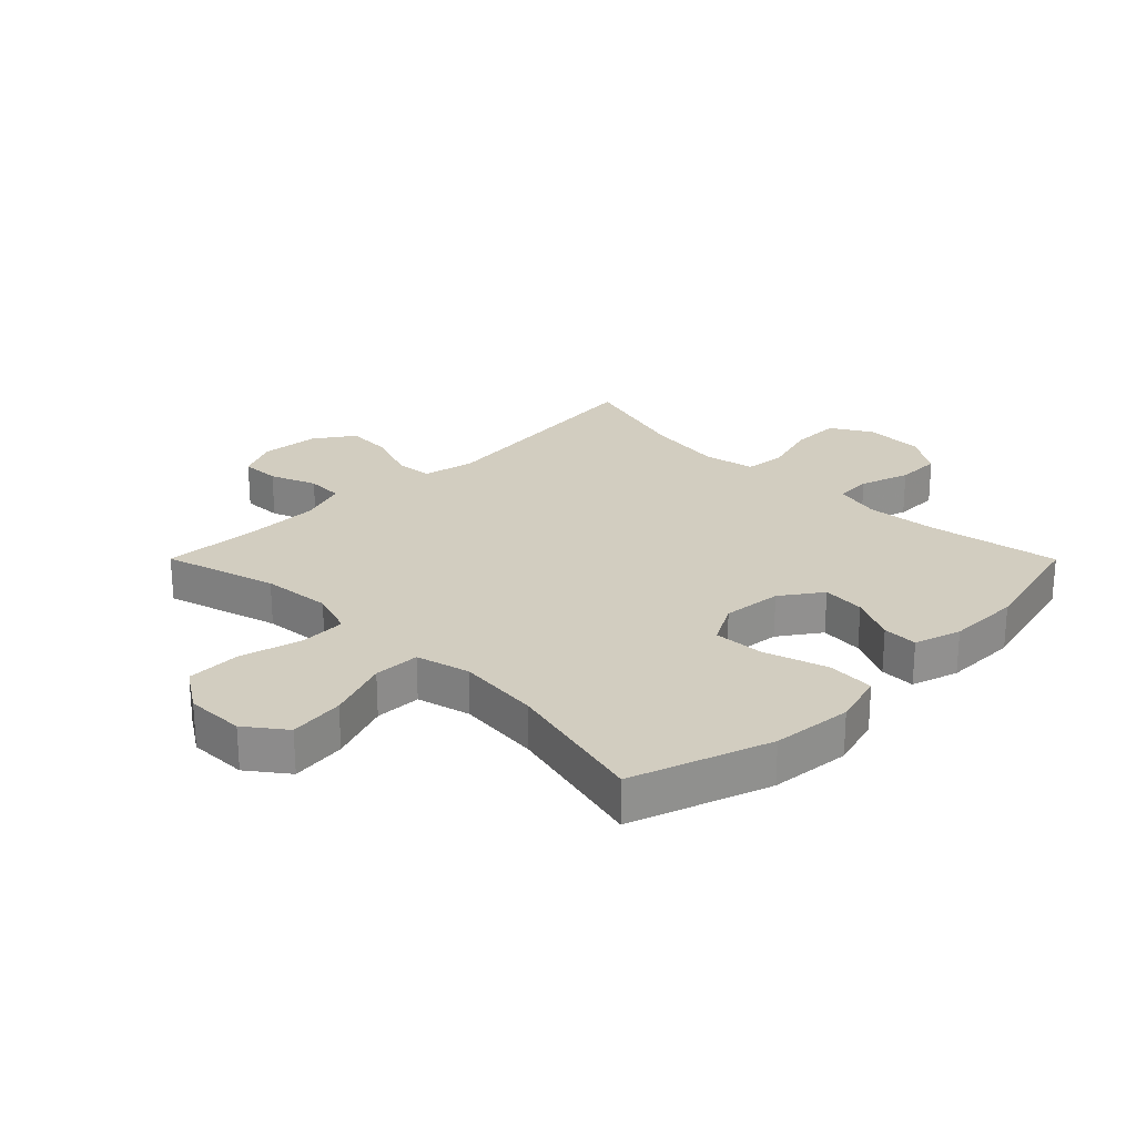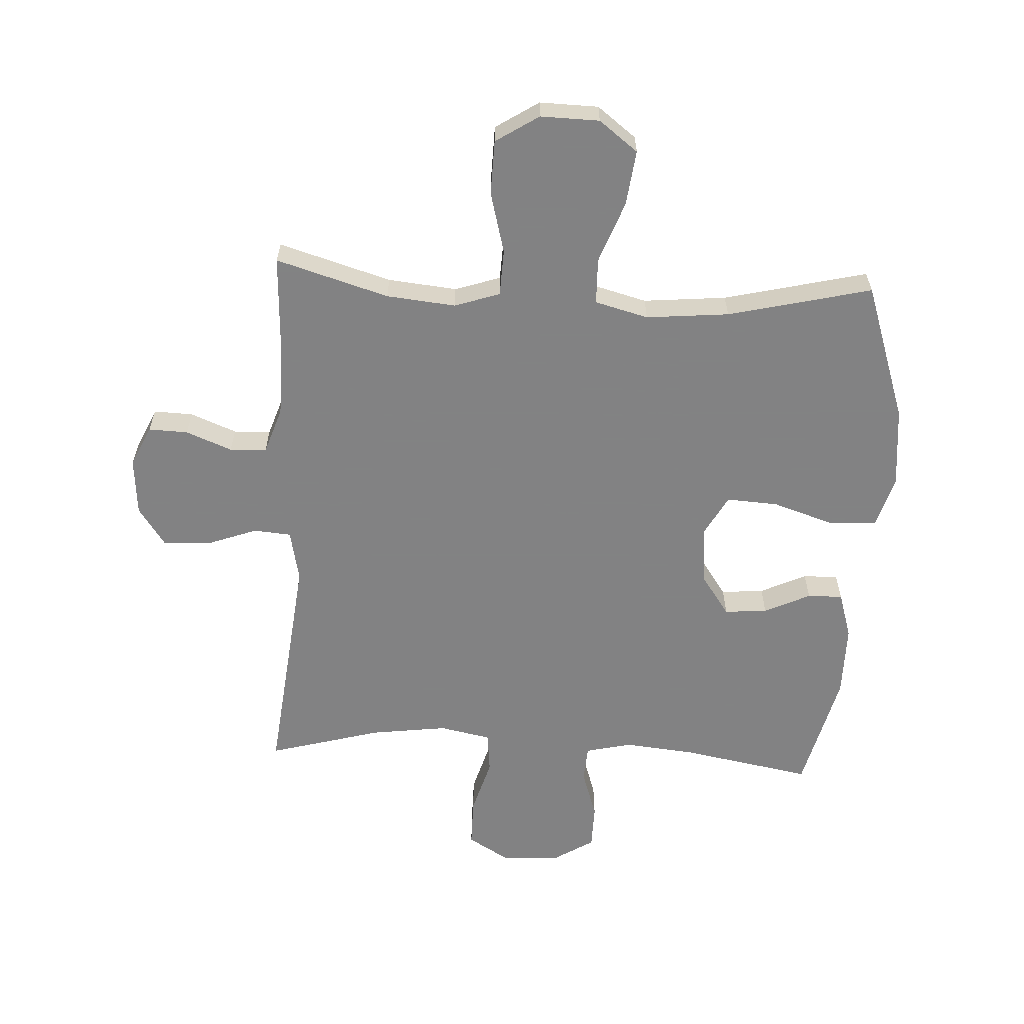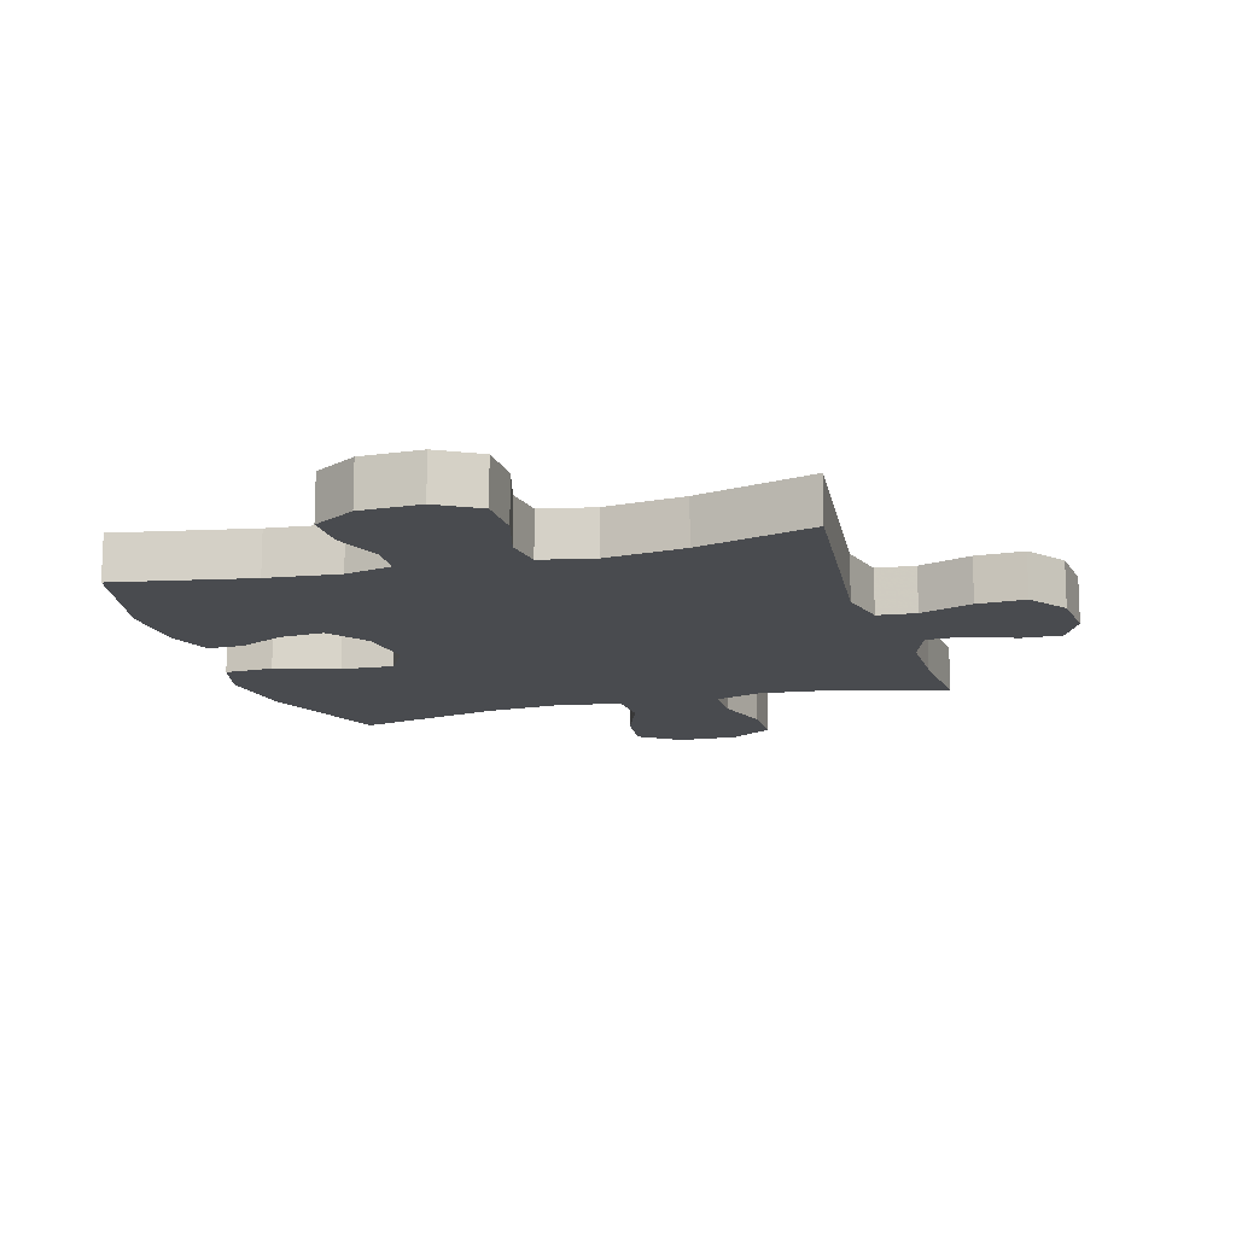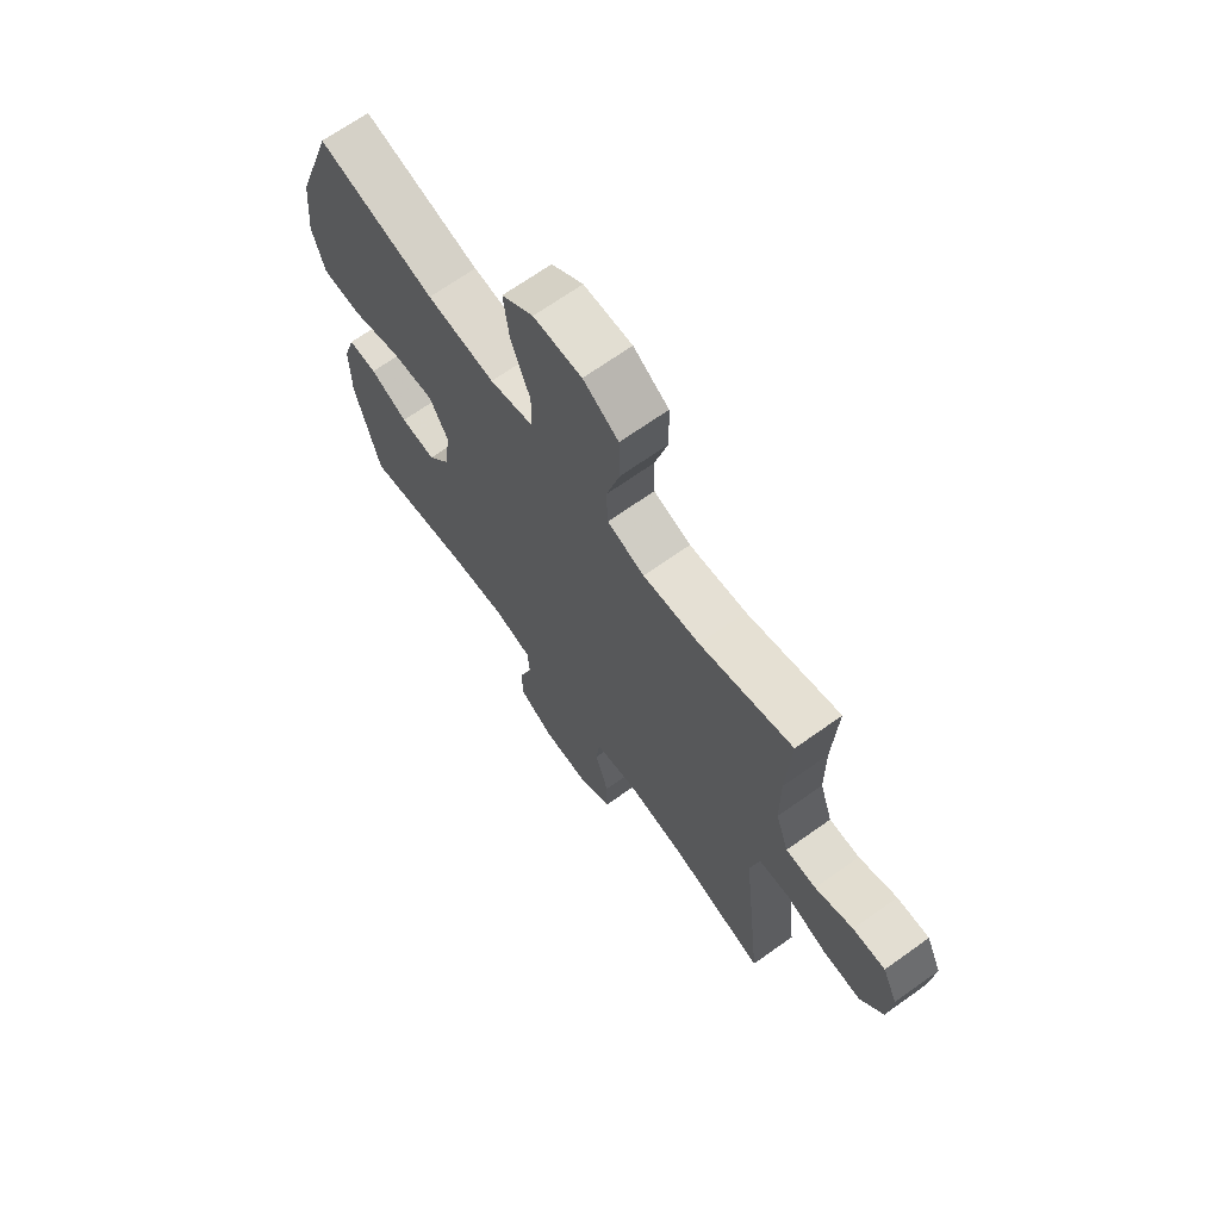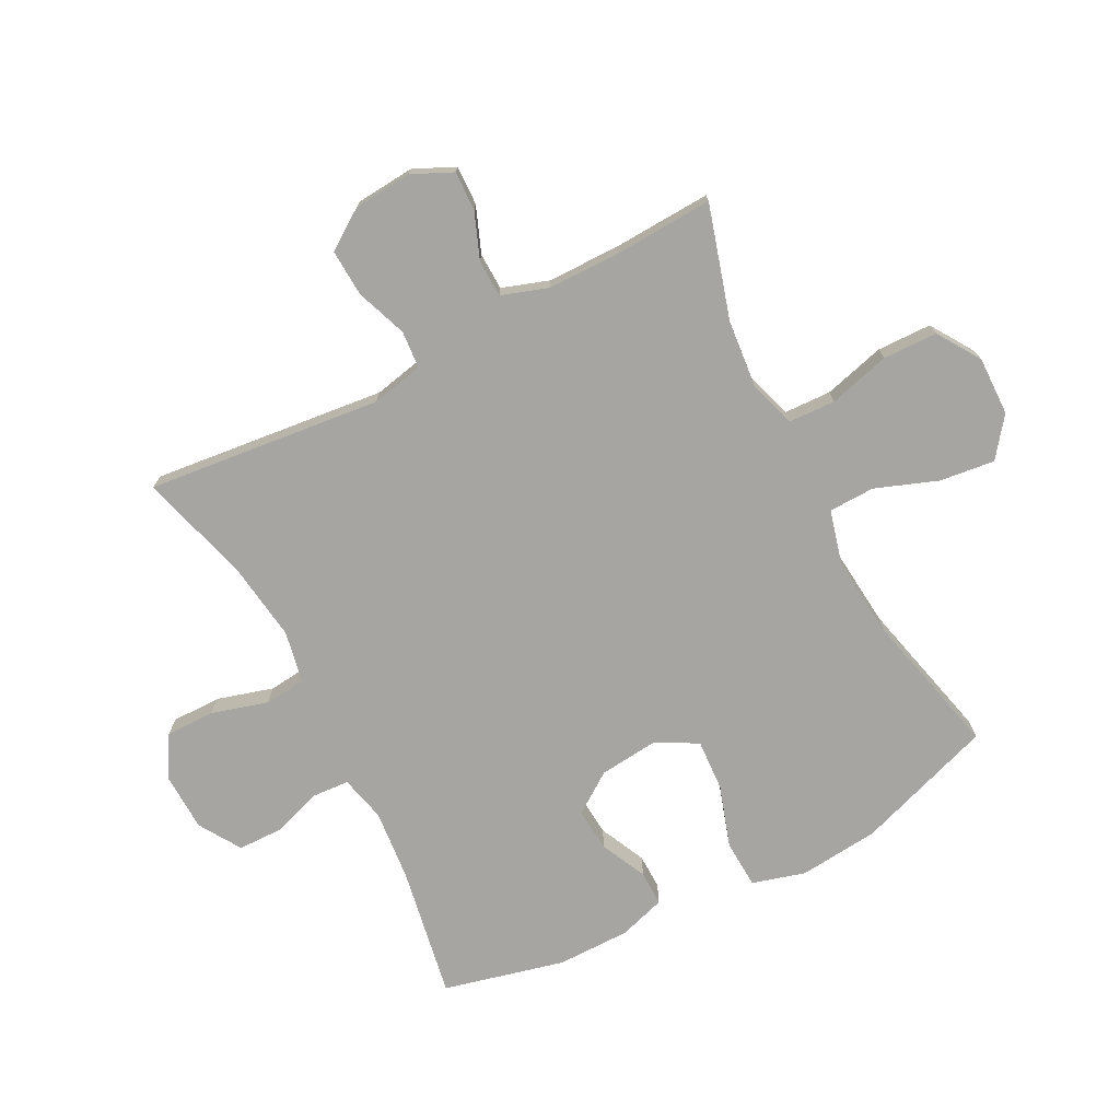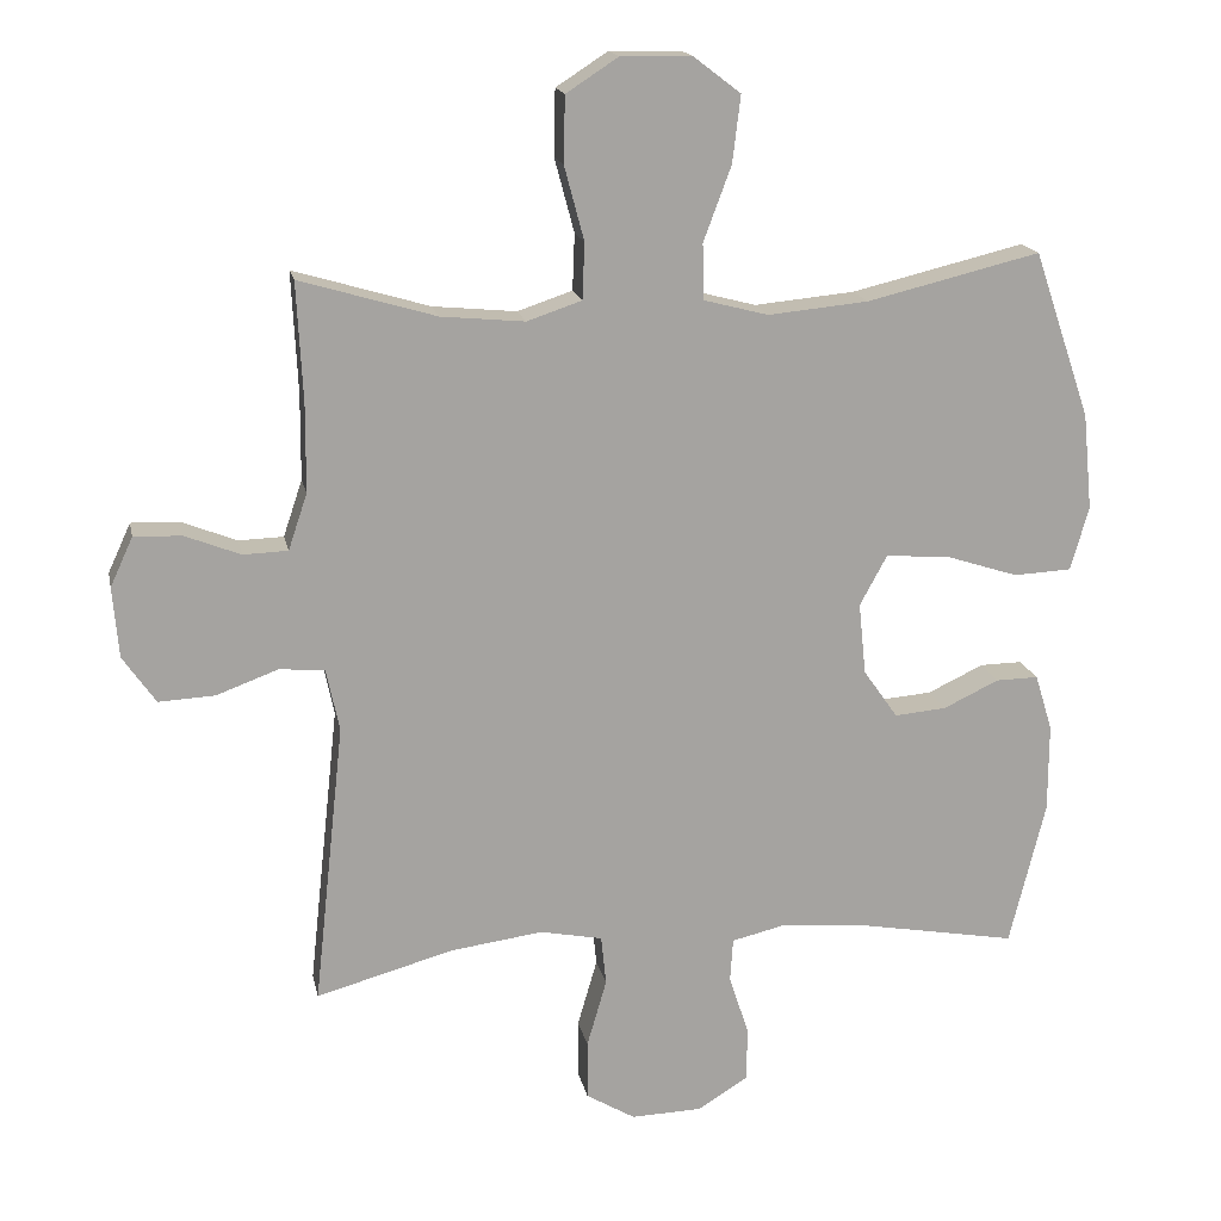
<metadata>
{"format":"obj","ext":"obj","renderer":"f3d","projection":"perspective","resolution":1024,"background":"white","views":[{"elev":24.7,"azim":45.1,"up":"+Y"},{"elev":-60.9,"azim":-3.1,"up":"+Y"},{"elev":-14.0,"azim":-163.9,"up":"+Y"},{"elev":68.5,"azim":-125.5,"up":"+Z"},{"elev":-73.8,"azim":-62.6,"up":"+Y"},{"elev":17.1,"azim":-11.4,"up":"+Z"}]}
</metadata>
<code>
v -0.5 0.07 0.5
v -0.314 0.07 0.445
v -0.2 0.07 0.434
v -0.125 0.07 0.459
v -0.122 0.07 0.536
v -0.149 0.07 0.637
v -0.147 0.07 0.727
v -0.076 0.07 0.773
v 0.021 0.07 0.771
v 0.085 0.07 0.722
v 0.074 0.07 0.631
v 0.036 0.07 0.529
v 0.038 0.07 0.453
v 0.126 0.07 0.43
v 0.263 0.07 0.443
v 0.5 0.07 0.5
v 0.578 0.07 0.272
v 0.591 0.07 0.14
v 0.566 0.07 0.053
v 0.487 0.07 0.049
v 0.385 0.07 0.082
v 0.3 0.07 0.087
v 0.263 0.07 0.019
v 0.273 0.07 -0.079
v 0.32 0.07 -0.146
v 0.391 0.07 -0.14
v 0.467 0.07 -0.104
v 0.525 0.07 -0.103
v 0.549 0.07 -0.18
v 0.549 0.07 -0.301
v 0.5 0.07 -0.5
v 0.282 0.07 -0.461
v 0.166 0.07 -0.45
v 0.09 0.07 -0.468
v 0.086 0.07 -0.528
v 0.113 0.07 -0.61
v 0.112 0.07 -0.684
v 0.043 0.07 -0.727
v -0.054 0.07 -0.73
v -0.121 0.07 -0.69
v -0.121 0.07 -0.609
v -0.094 0.07 -0.516
v -0.101 0.07 -0.448
v -0.186 0.07 -0.431
v -0.313 0.07 -0.448
v -0.5 0.07 -0.5
v -0.458 0.07 -0.113
v -0.476 0.07 -0.027
v -0.538 0.07 -0.022
v -0.622 0.07 -0.053
v -0.699 0.07 -0.057
v -0.744 0.07 0.008
v -0.752 0.07 0.104
v -0.721 0.07 0.171
v -0.656 0.07 0.169
v -0.58 0.07 0.139
v -0.519 0.07 0.141
v -0.493 0.07 0.218
v -0.492 0.07 0.337
v -0.5 0 0.5
v -0.314 0 0.445
v -0.2 0 0.434
v -0.125 0 0.459
v -0.122 0 0.536
v -0.149 0 0.637
v -0.147 0 0.727
v -0.076 0 0.773
v 0.021 0 0.771
v 0.085 0 0.722
v 0.074 0 0.631
v 0.036 0 0.529
v 0.038 0 0.453
v 0.126 0 0.43
v 0.263 0 0.443
v 0.5 0 0.5
v 0.578 0 0.272
v 0.591 0 0.14
v 0.566 0 0.053
v 0.487 0 0.049
v 0.385 0 0.082
v 0.3 0 0.087
v 0.263 0 0.019
v 0.273 0 -0.079
v 0.32 0 -0.146
v 0.391 0 -0.14
v 0.467 0 -0.104
v 0.525 0 -0.103
v 0.549 0 -0.18
v 0.549 0 -0.301
v 0.5 0 -0.5
v 0.282 0 -0.461
v 0.166 0 -0.45
v 0.09 0 -0.468
v 0.086 0 -0.528
v 0.113 0 -0.61
v 0.112 0 -0.684
v 0.043 0 -0.727
v -0.054 0 -0.73
v -0.121 0 -0.69
v -0.121 0 -0.609
v -0.094 0 -0.516
v -0.101 0 -0.448
v -0.186 0 -0.431
v -0.313 0 -0.448
v -0.5 0 -0.5
v -0.458 0 -0.113
v -0.476 0 -0.027
v -0.538 0 -0.022
v -0.622 0 -0.053
v -0.699 0 -0.057
v -0.744 0 0.008
v -0.752 0 0.104
v -0.721 0 0.171
v -0.656 0 0.169
v -0.58 0 0.139
v -0.519 0 0.141
v -0.493 0 0.218
v -0.492 0 0.337
f 54 55 56
f 53 54 56
f 52 53 56
f 51 52 56
f 50 51 56
f 49 50 56
f 48 49 56 57
f 45 46 47
f 44 45 47 48
f 48 57 58
f 44 48 58
f 43 44 58
f 40 41 42
f 39 40 42
f 38 39 42
f 37 38 42
f 36 37 42
f 35 36 42
f 34 35 42 43
f 30 31 32
f 29 30 32
f 28 29 32
f 27 28 32
f 26 27 32
f 25 26 32 33
f 43 58 59
f 34 43 59
f 33 34 59
f 25 33 59
f 24 25 59
f 19 20 21
f 18 19 21
f 17 18 21
f 16 17 21
f 15 16 21
f 14 15 21 22
f 10 11 12
f 9 10 12
f 8 9 12
f 7 8 12
f 6 7 12
f 5 6 12
f 4 5 12 13
f 14 22 23
f 13 14 23
f 4 13 23
f 3 4 23
f 23 24 59
f 3 23 59
f 2 3 59
f 1 2 59
f 115 114 113
f 115 113 112
f 115 112 111
f 115 111 110
f 115 110 109
f 115 109 108
f 116 115 108 107
f 106 105 104
f 107 106 104 103
f 117 116 107
f 117 107 103
f 117 103 102
f 101 100 99
f 101 99 98
f 101 98 97
f 101 97 96
f 101 96 95
f 101 95 94
f 102 101 94 93
f 91 90 89
f 91 89 88
f 91 88 87
f 91 87 86
f 91 86 85
f 92 91 85 84
f 118 117 102
f 118 102 93
f 118 93 92
f 118 92 84
f 118 84 83
f 80 79 78
f 80 78 77
f 80 77 76
f 80 76 75
f 80 75 74
f 81 80 74 73
f 71 70 69
f 71 69 68
f 71 68 67
f 71 67 66
f 71 66 65
f 71 65 64
f 72 71 64 63
f 82 81 73
f 82 73 72
f 82 72 63
f 82 63 62
f 118 83 82
f 118 82 62
f 118 62 61
f 118 61 60
f 1 60 61 2
f 2 61 62 3
f 3 62 63 4
f 4 63 64 5
f 5 64 65 6
f 6 65 66 7
f 7 66 67 8
f 8 67 68 9
f 9 68 69 10
f 10 69 70 11
f 11 70 71 12
f 12 71 72 13
f 13 72 73 14
f 14 73 74 15
f 15 74 75 16
f 16 75 76 17
f 17 76 77 18
f 18 77 78 19
f 19 78 79 20
f 20 79 80 21
f 21 80 81 22
f 22 81 82 23
f 23 82 83 24
f 24 83 84 25
f 25 84 85 26
f 26 85 86 27
f 27 86 87 28
f 28 87 88 29
f 29 88 89 30
f 30 89 90 31
f 31 90 91 32
f 32 91 92 33
f 33 92 93 34
f 34 93 94 35
f 35 94 95 36
f 36 95 96 37
f 37 96 97 38
f 38 97 98 39
f 39 98 99 40
f 40 99 100 41
f 41 100 101 42
f 42 101 102 43
f 43 102 103 44
f 44 103 104 45
f 45 104 105 46
f 46 105 106 47
f 47 106 107 48
f 48 107 108 49
f 49 108 109 50
f 50 109 110 51
f 51 110 111 52
f 52 111 112 53
f 53 112 113 54
f 54 113 114 55
f 55 114 115 56
f 56 115 116 57
f 57 116 117 58
f 58 117 118 59
f 59 118 60 1

</code>
